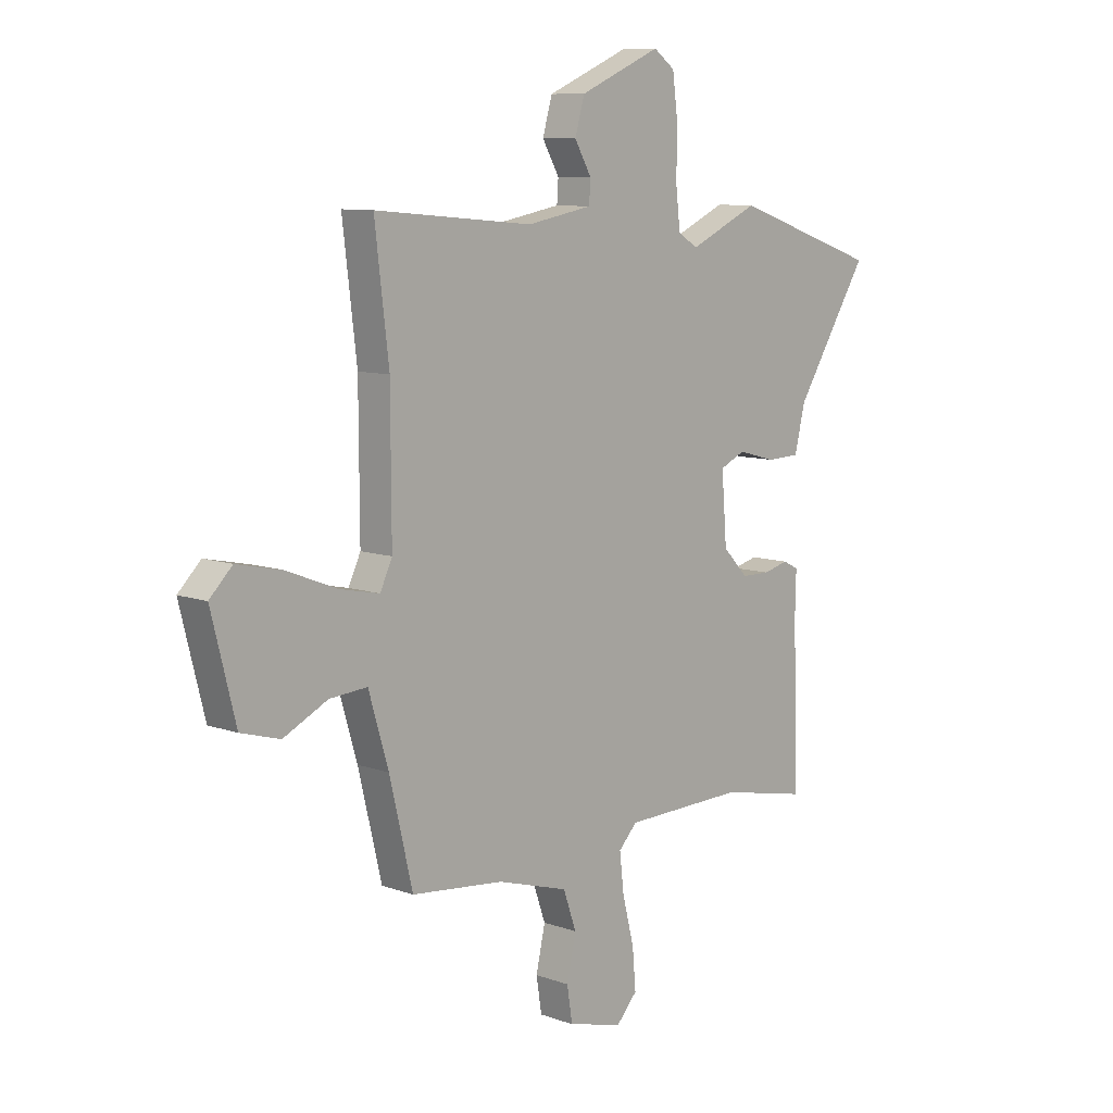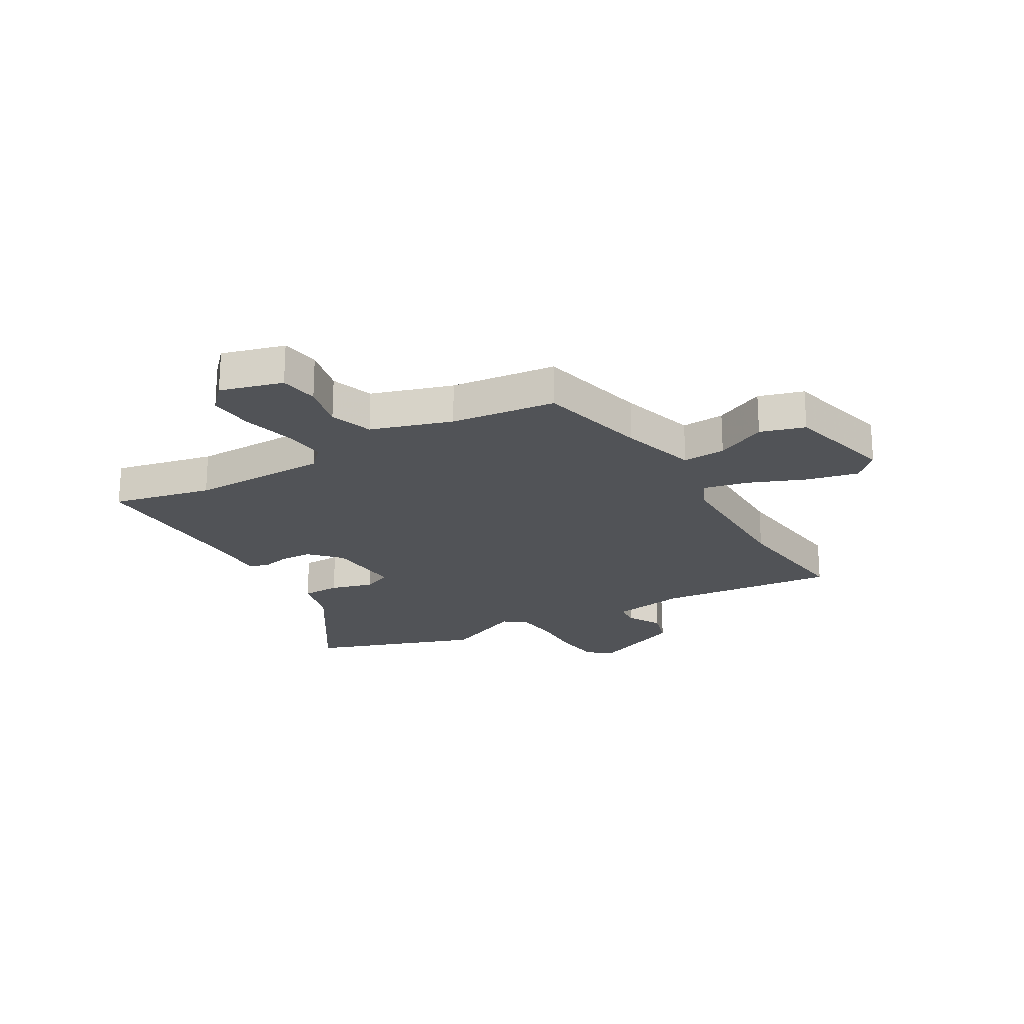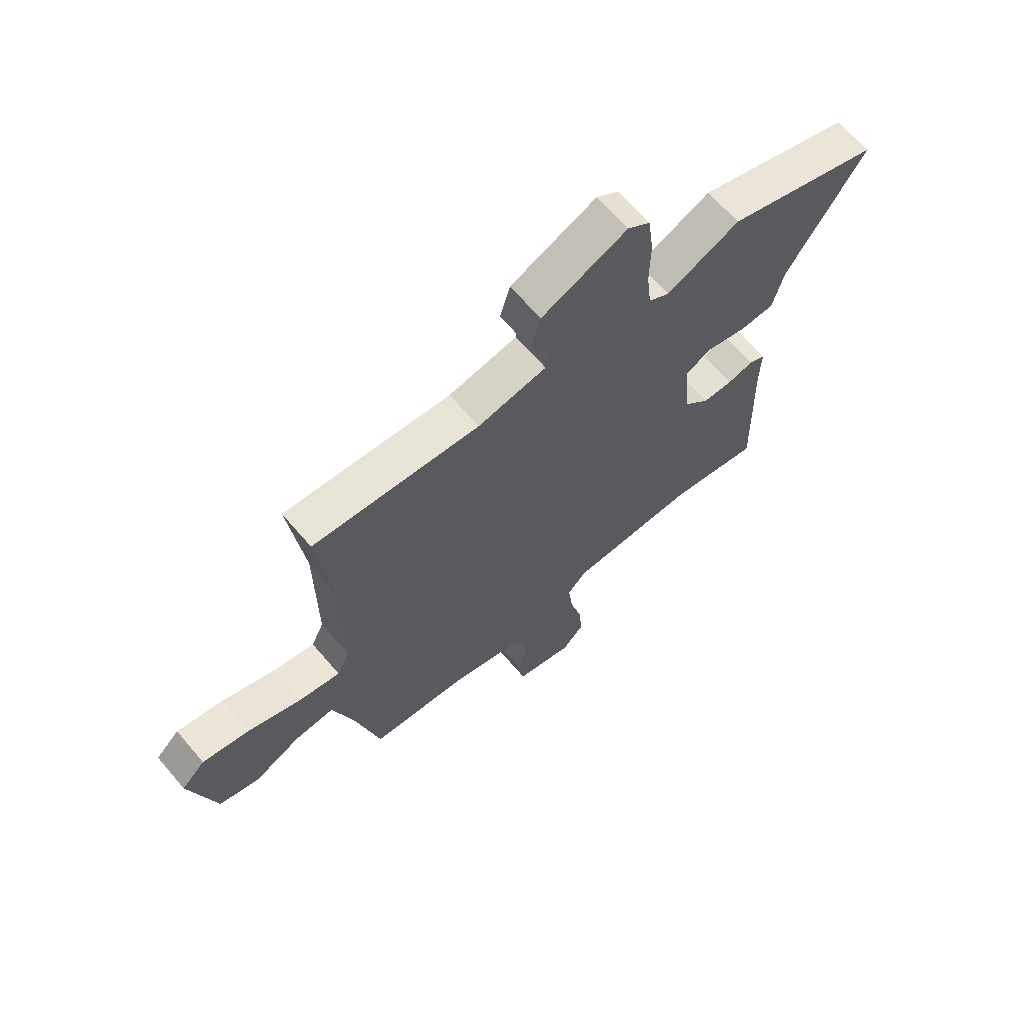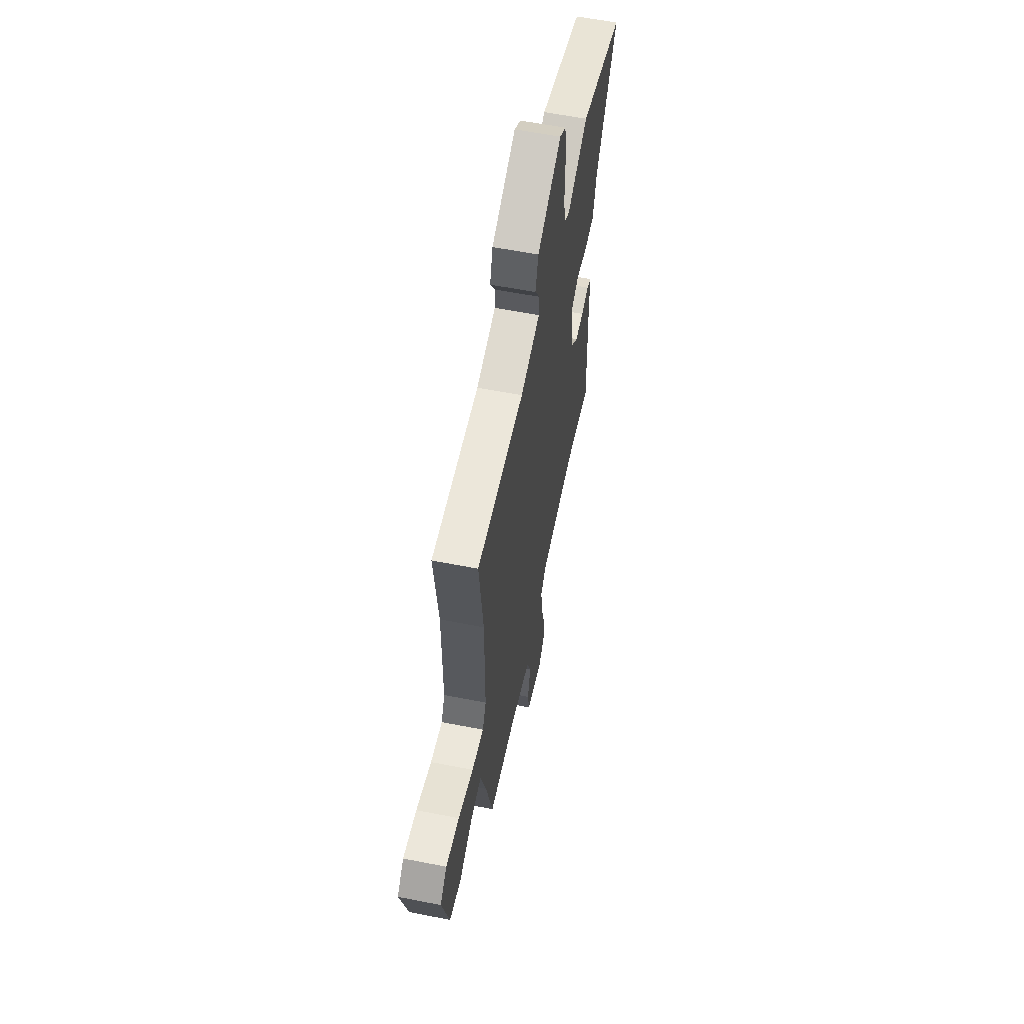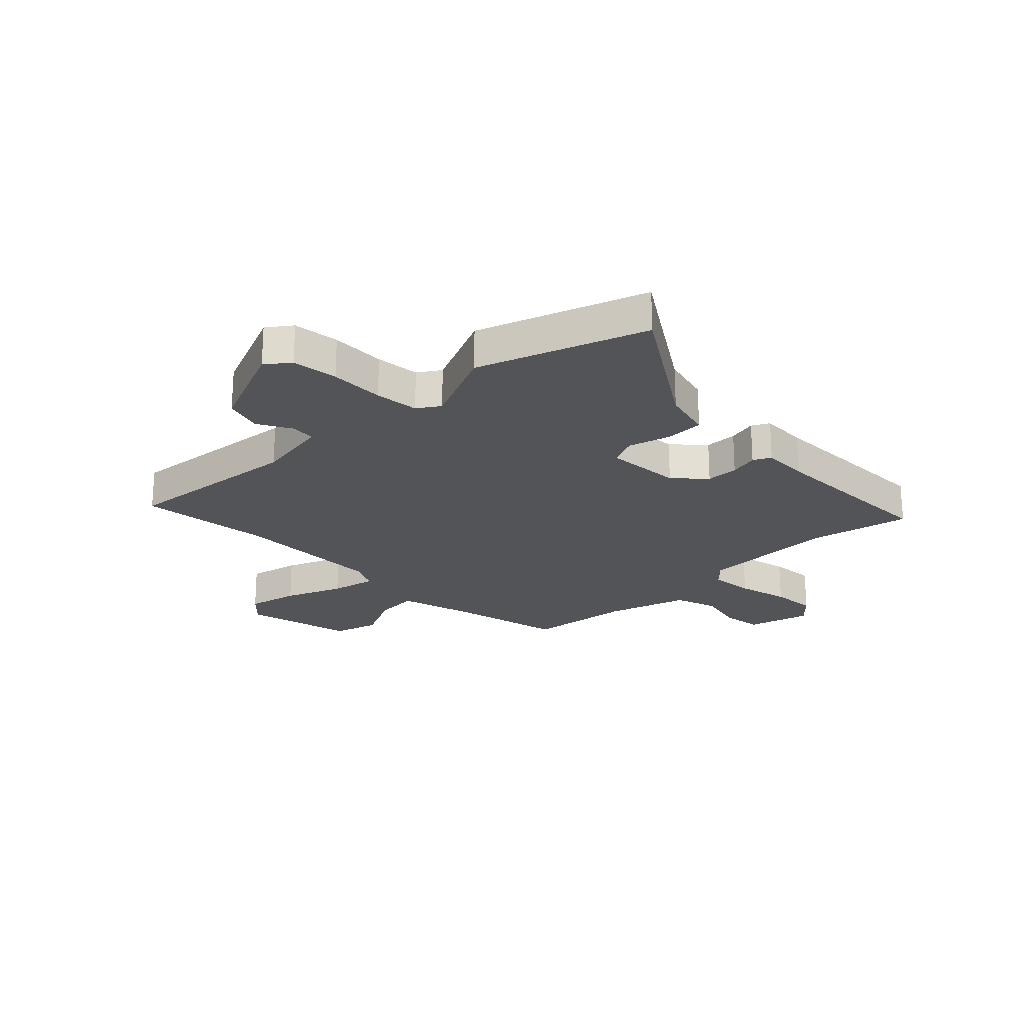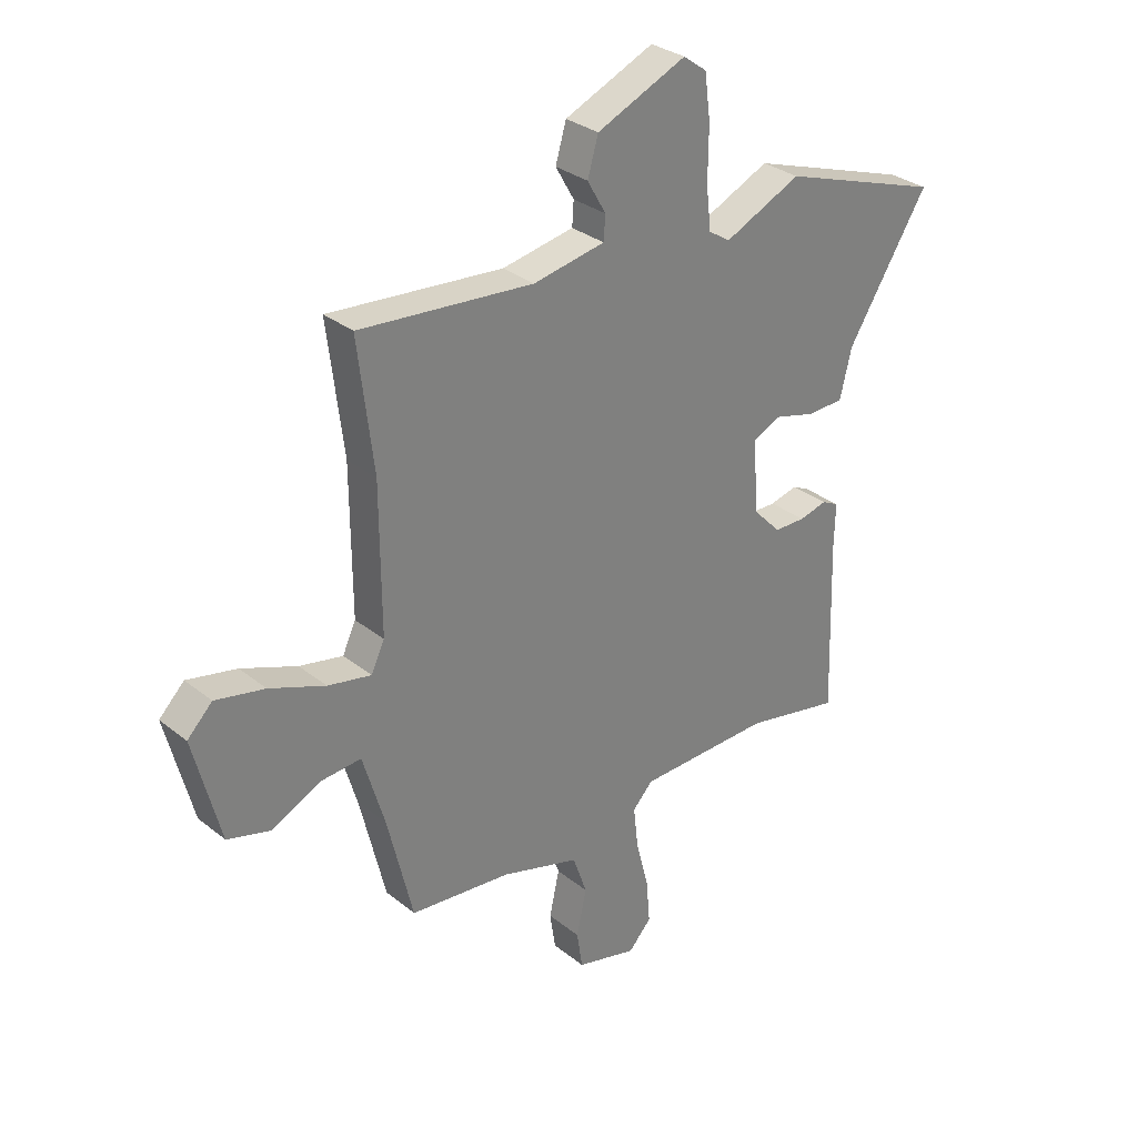
<metadata>
{"format":"obj","ext":"obj","renderer":"f3d","projection":"perspective","resolution":1024,"background":"white","views":[{"elev":9.2,"azim":-46.6,"up":"+Z"},{"elev":-21.8,"azim":-150.3,"up":"+Y"},{"elev":66.4,"azim":-40.6,"up":"+Z"},{"elev":59.9,"azim":-78.6,"up":"+Z"},{"elev":-22.9,"azim":43.8,"up":"+Y"},{"elev":30.9,"azim":-41.4,"up":"+Z"}]}
</metadata>
<code>
v -0.478 0.07 0.318
v -0.507 0.07 0.559
v -0.18 0.07 0.53
v -0.045 0.07 0.555
v -0.042 0.07 0.6
v -0.077 0.07 0.661
v -0.057 0.07 0.73
v 0.111 0.07 0.803
v 0.155 0.07 0.771
v 0.166 0.07 0.687
v 0.165 0.07 0.588
v 0.174 0.07 0.508
v 0.215 0.07 0.482
v 0.359 0.07 0.548
v 0.663 0.07 0.445
v 0.511 0.07 0.203
v 0.489 0.07 0.112
v 0.42 0.07 0.11
v 0.342 0.07 0.131
v 0.29 0.07 0.107
v 0.301 0.07 -0.032
v 0.353 0.07 -0.086
v 0.412 0.07 -0.087
v 0.464 0.07 -0.074
v 0.496 0.07 -0.09
v 0.494 0.07 -0.175
v 0.504 0.07 -0.501
v 0.323 0.07 -0.464
v 0.072 0.07 -0.47
v 0.034 0.07 -0.51
v 0.043 0.07 -0.589
v 0.067 0.07 -0.683
v 0.074 0.07 -0.765
v 0.031 0.07 -0.812
v -0.083 0.07 -0.782
v -0.094 0.07 -0.711
v -0.075 0.07 -0.625
v -0.102 0.07 -0.548
v -0.249 0.07 -0.504
v -0.44 0.07 -0.484
v -0.488 0.07 -0.283
v -0.529 0.07 -0.145
v -0.607 0.07 -0.151
v -0.698 0.07 -0.196
v -0.779 0.07 -0.173
v -0.829 0.07 0.024
v -0.782 0.07 0.071
v -0.689 0.07 0.051
v -0.584 0.07 0.01
v -0.502 0.07 -0.007
v -0.477 0.07 0.046
v -0.478 0 0.318
v -0.507 0 0.559
v -0.18 0 0.53
v -0.045 0 0.555
v -0.042 0 0.6
v -0.077 0 0.661
v -0.057 0 0.73
v 0.111 0 0.803
v 0.155 0 0.771
v 0.166 0 0.687
v 0.165 0 0.588
v 0.174 0 0.508
v 0.215 0 0.482
v 0.359 0 0.548
v 0.663 0 0.445
v 0.511 0 0.203
v 0.489 0 0.112
v 0.42 0 0.11
v 0.342 0 0.131
v 0.29 0 0.107
v 0.301 0 -0.032
v 0.353 0 -0.086
v 0.412 0 -0.087
v 0.464 0 -0.074
v 0.496 0 -0.09
v 0.494 0 -0.175
v 0.504 0 -0.501
v 0.323 0 -0.464
v 0.072 0 -0.47
v 0.034 0 -0.51
v 0.043 0 -0.589
v 0.067 0 -0.683
v 0.074 0 -0.765
v 0.031 0 -0.812
v -0.083 0 -0.782
v -0.094 0 -0.711
v -0.075 0 -0.625
v -0.102 0 -0.548
v -0.249 0 -0.504
v -0.44 0 -0.484
v -0.488 0 -0.283
v -0.529 0 -0.145
v -0.607 0 -0.151
v -0.698 0 -0.196
v -0.779 0 -0.173
v -0.829 0 0.024
v -0.782 0 0.071
v -0.689 0 0.051
v -0.584 0 0.01
v -0.502 0 -0.007
v -0.477 0 0.046
f 46 47 48 49
f 46 49 50
f 43 44 45 46
f 42 43 46 50
f 41 42 50 51
f 39 40 41 51
f 34 35 36 37
f 34 37 38
f 31 32 33 34
f 30 31 34 38
f 29 30 38 39
f 26 27 28
f 26 28 29
f 23 24 25 26
f 22 23 26 29
f 21 22 29 39
f 16 17 18 19
f 14 15 16 19
f 13 14 19 20
f 12 13 20 21
f 8 9 10 11
f 8 11 12
f 5 6 7 8
f 4 5 8 12
f 3 4 12 21
f 1 2 3 21
f 1 21 39 51
f 100 99 98 97
f 101 100 97
f 97 96 95 94
f 101 97 94 93
f 102 101 93 92
f 102 92 91 90
f 88 87 86 85
f 89 88 85
f 85 84 83 82
f 89 85 82 81
f 90 89 81 80
f 79 78 77
f 80 79 77
f 77 76 75 74
f 80 77 74 73
f 90 80 73 72
f 70 69 68 67
f 70 67 66 65
f 71 70 65 64
f 72 71 64 63
f 62 61 60 59
f 63 62 59
f 59 58 57 56
f 63 59 56 55
f 72 63 55 54
f 72 54 53 52
f 102 90 72 52
f 1 52 53 2
f 2 53 54 3
f 3 54 55 4
f 4 55 56 5
f 5 56 57 6
f 6 57 58 7
f 7 58 59 8
f 8 59 60 9
f 9 60 61 10
f 10 61 62 11
f 11 62 63 12
f 12 63 64 13
f 13 64 65 14
f 14 65 66 15
f 15 66 67 16
f 16 67 68 17
f 17 68 69 18
f 18 69 70 19
f 19 70 71 20
f 20 71 72 21
f 21 72 73 22
f 22 73 74 23
f 23 74 75 24
f 24 75 76 25
f 25 76 77 26
f 26 77 78 27
f 27 78 79 28
f 28 79 80 29
f 29 80 81 30
f 30 81 82 31
f 31 82 83 32
f 32 83 84 33
f 33 84 85 34
f 34 85 86 35
f 35 86 87 36
f 36 87 88 37
f 37 88 89 38
f 38 89 90 39
f 39 90 91 40
f 40 91 92 41
f 41 92 93 42
f 42 93 94 43
f 43 94 95 44
f 44 95 96 45
f 45 96 97 46
f 46 97 98 47
f 47 98 99 48
f 48 99 100 49
f 49 100 101 50
f 50 101 102 51
f 51 102 52 1

</code>
